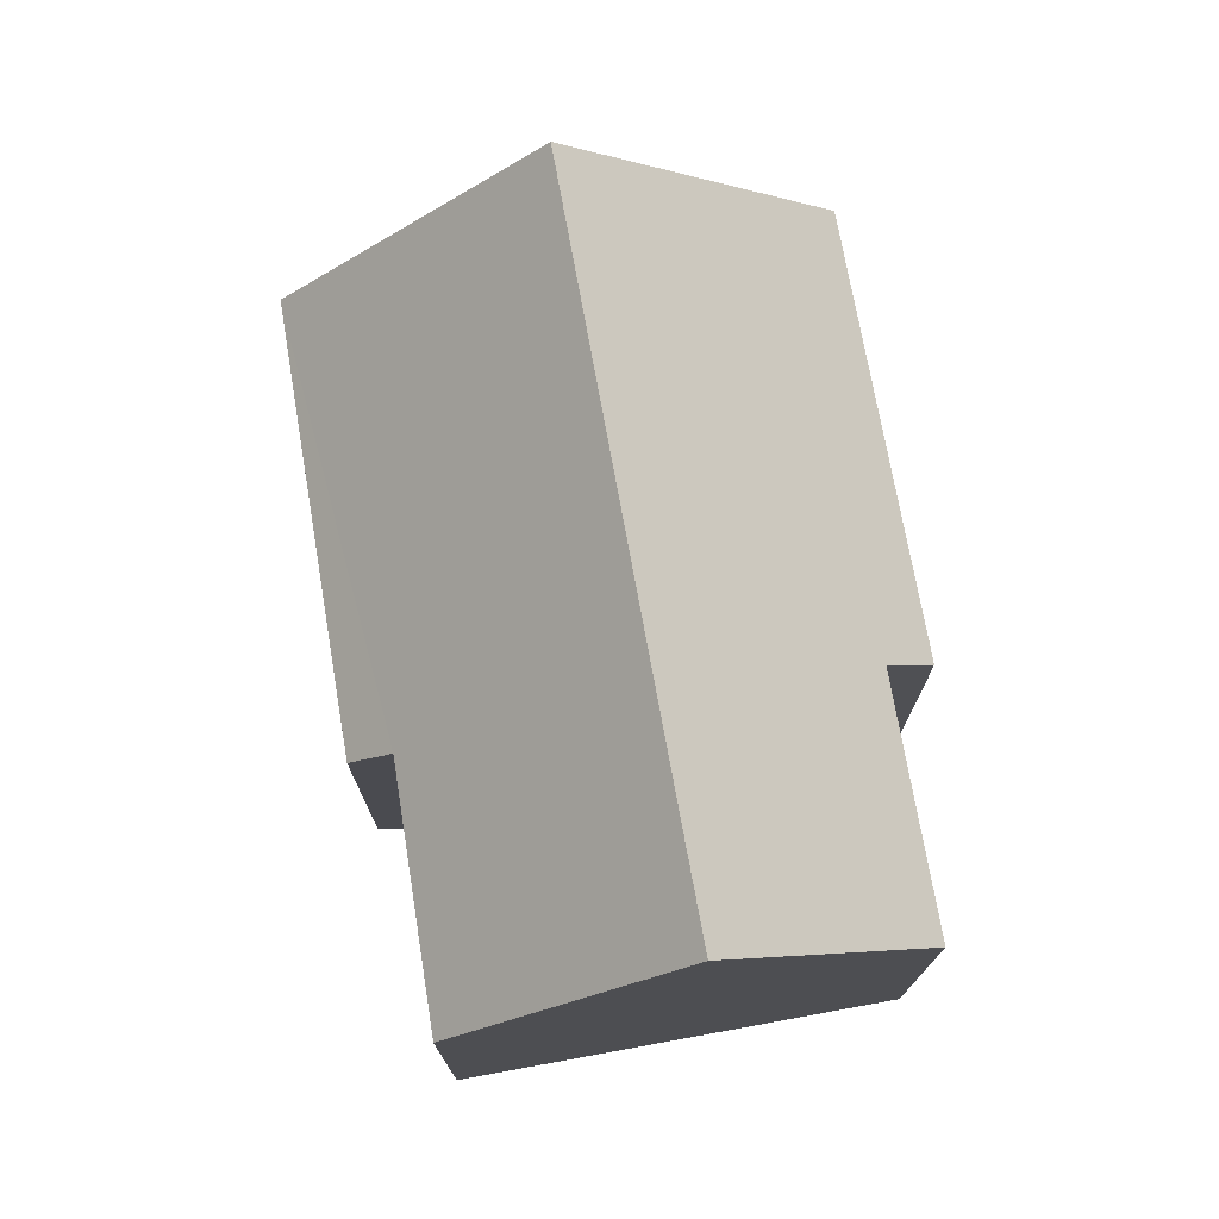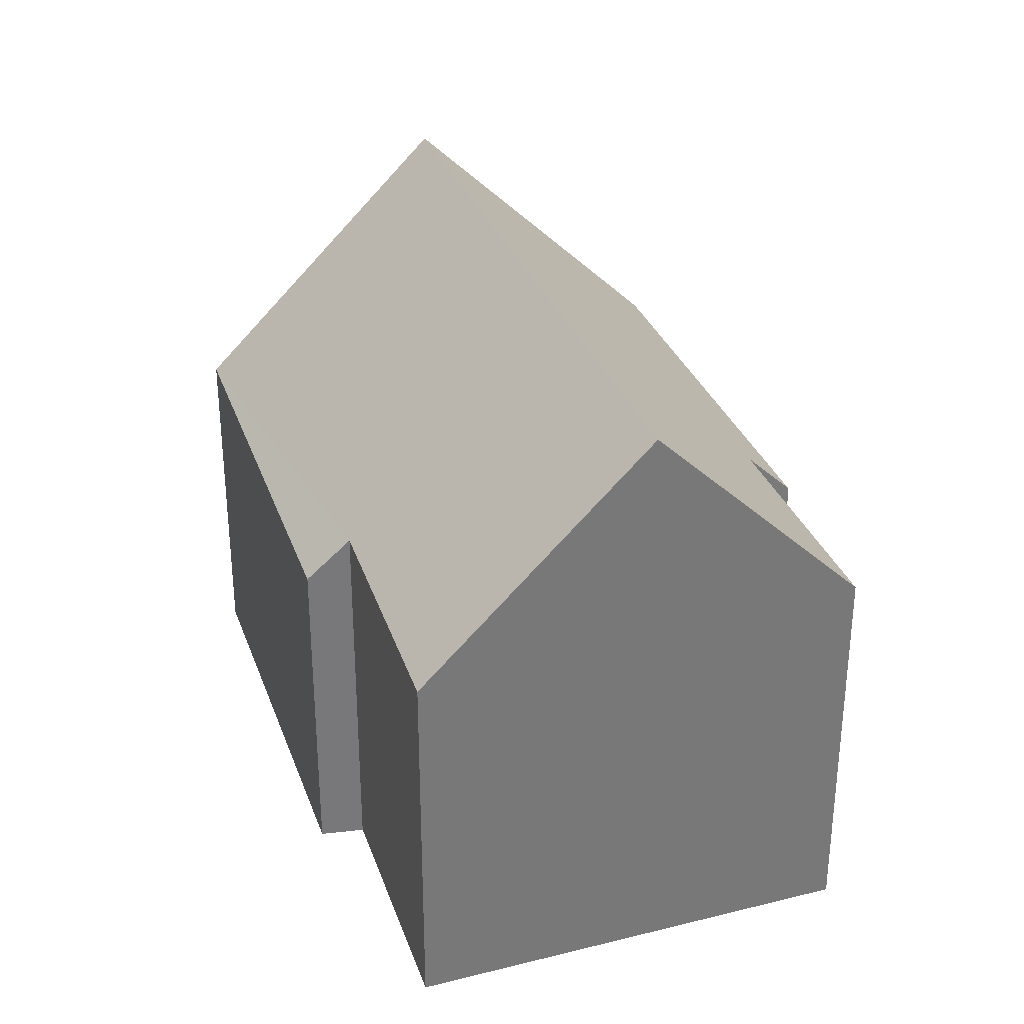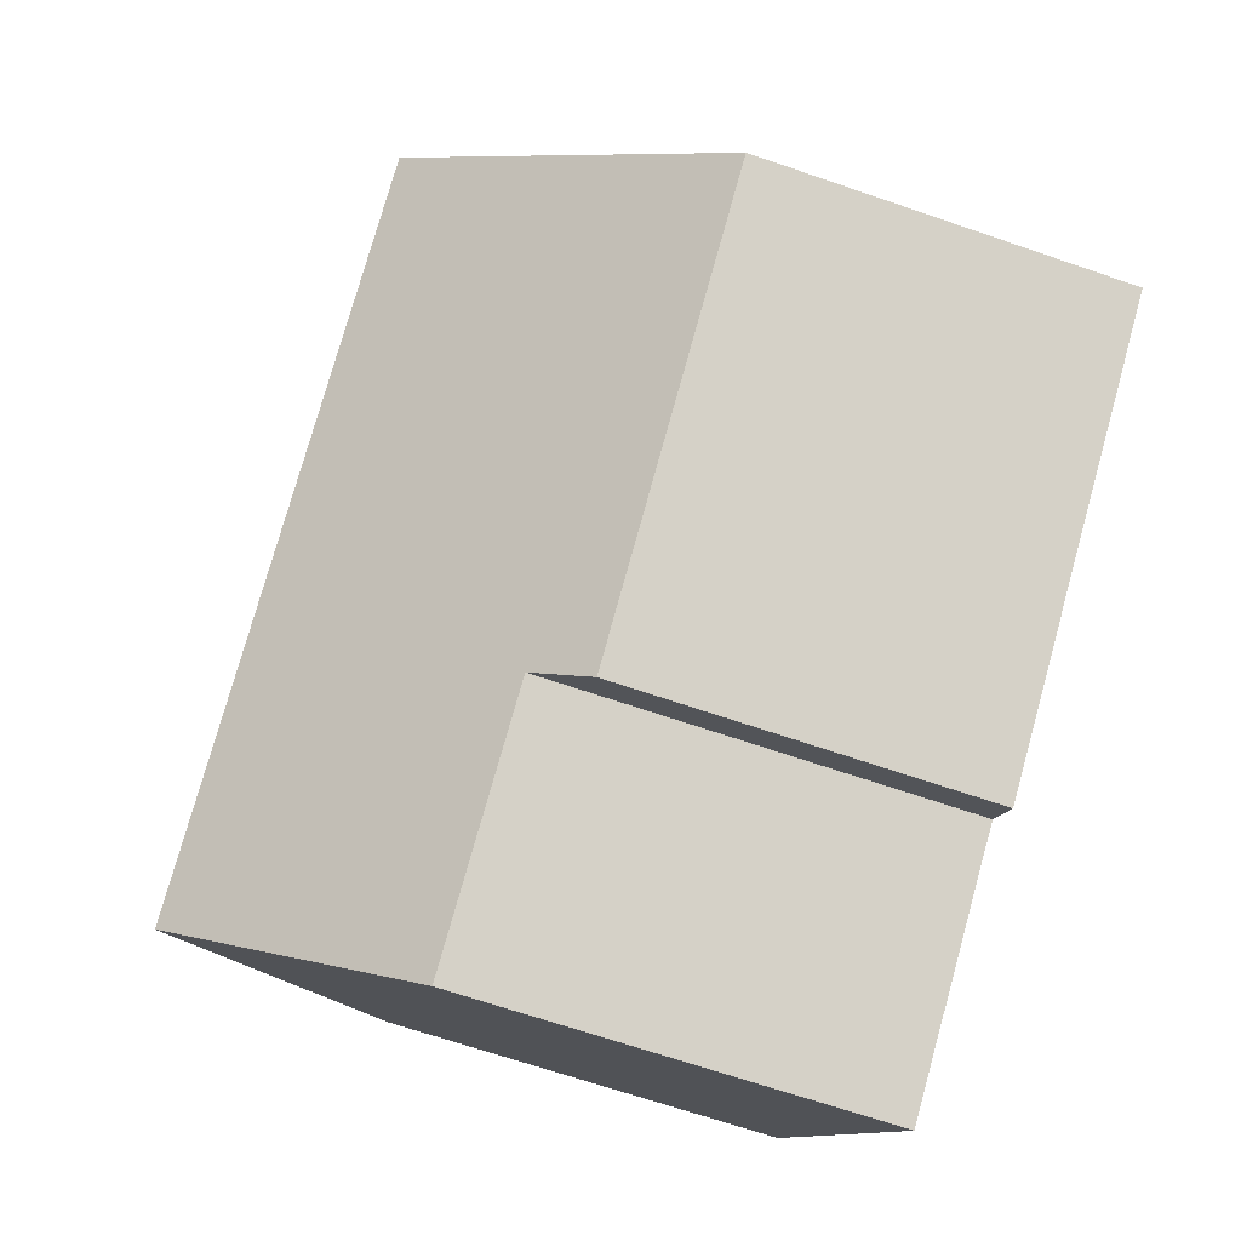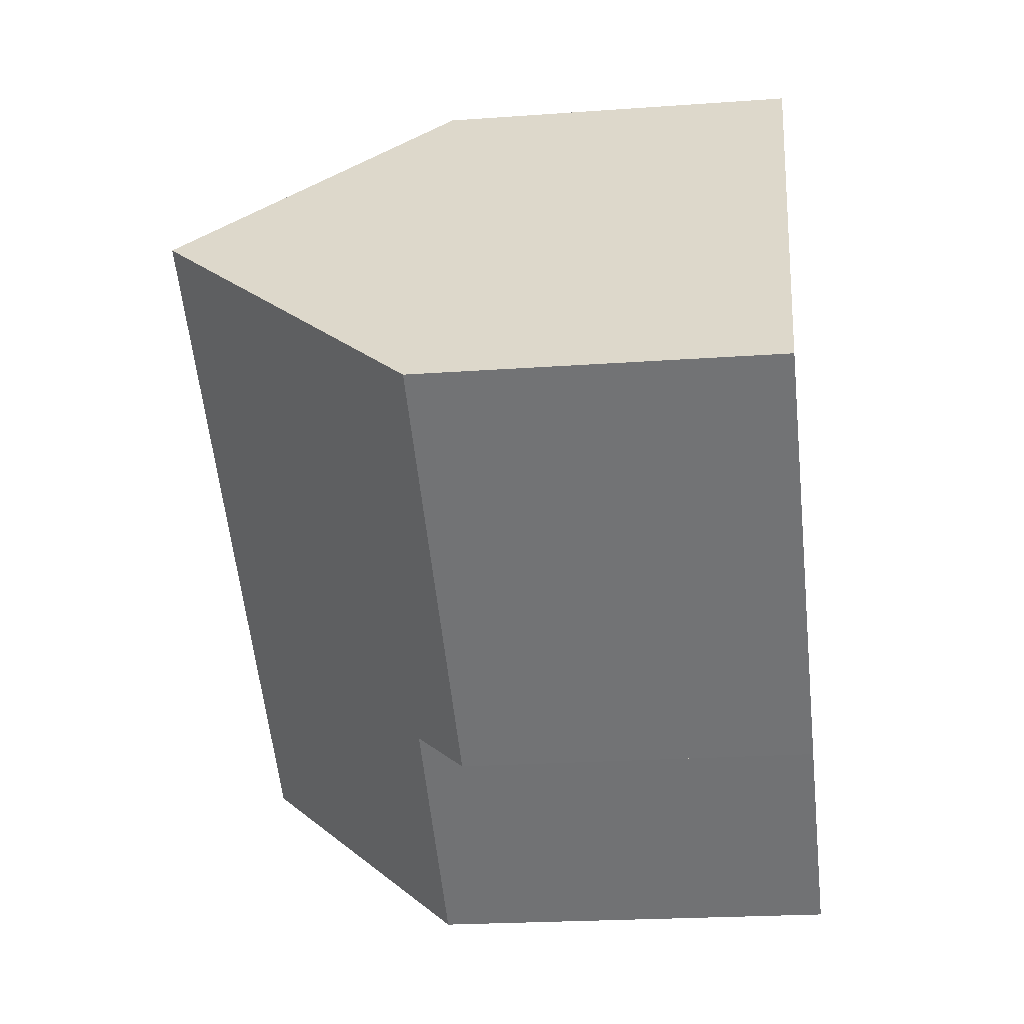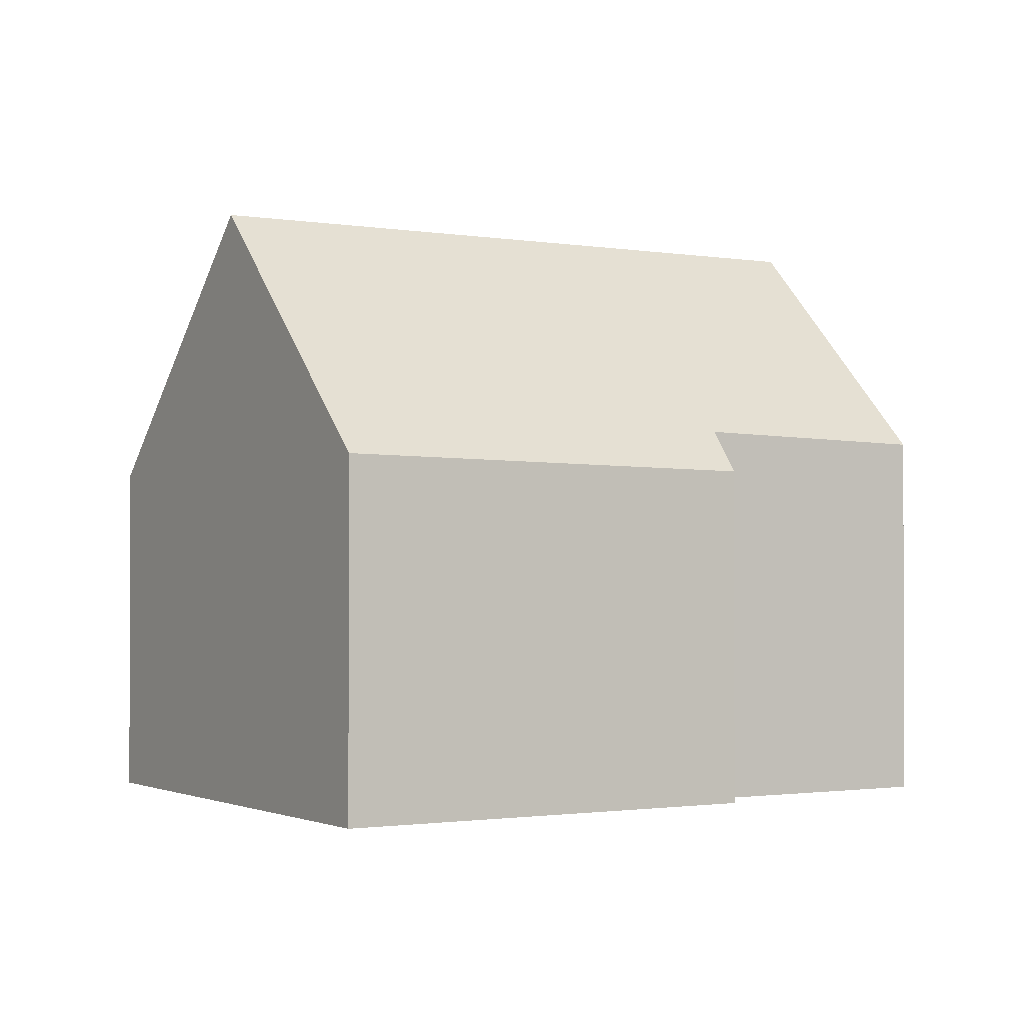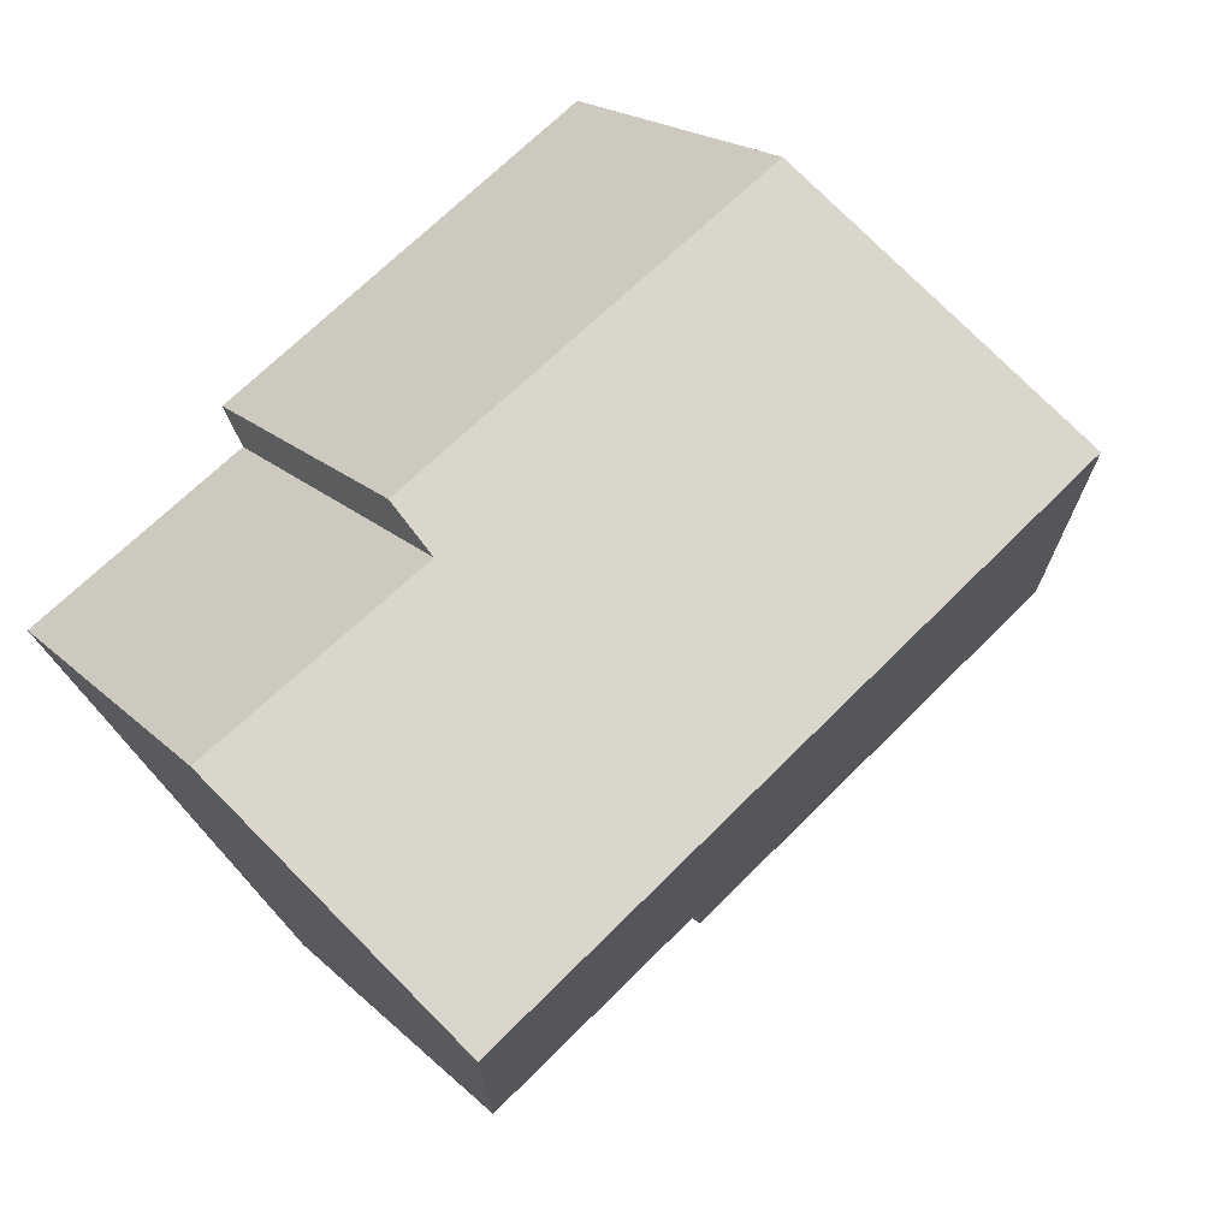
<metadata>
{"format":"obj","ext":"obj","renderer":"f3d","projection":"perspective","resolution":1024,"background":"white","views":[{"elev":75.5,"azim":114.3,"up":"+Y"},{"elev":32.9,"azim":105.5,"up":"+Y"},{"elev":-67.6,"azim":-109.0,"up":"+Z"},{"elev":-21.8,"azim":-82.7,"up":"+Z"},{"elev":-1.2,"azim":2.5,"up":"+Y"},{"elev":18.9,"azim":149.7,"up":"+Z"}]}
</metadata>
<code>
v  12.67 10.49 -3.154
v  11.25 6.658 2.589
v  14.96 6.537 0.169
v  2.596 10.49 3.815
v  5.145 6.054 7.561
v  11.57 5.911 3.296
v  0 5.973 3.657e-16
v  6.902 6.806 -3.741
v  6.371 5.959 -4.426
v  10.54 6.82 -6.239
v  10.54 3.82e-16 -6.239
v  6.902 2.291e-16 -3.741
v  0 0 0
v  6.371 2.71e-16 -4.426
v  11.25 -1.585e-16 2.589
v  11.57 -2.018e-16 3.296
v  12.67 1.931e-16 -3.154
v  14.96 -1.035e-17 0.169
v  2.596 -2.336e-16 3.815
v  5.145 -4.63e-16 7.561
g defaultobject
f 1 2 3
f 2 1 4
f 2 4 5
f 5 6 2
f 7 8 9
f 8 1 10
f 1 8 4
f 4 8 7
f 11 8 10
f 8 11 12
f 9 13 7
f 13 9 14
f 12 9 8
f 9 12 14
f 6 15 2
f 15 6 16
f 3 10 1
f 10 3 11
f 11 3 17
f 17 3 18
f 7 5 4
f 5 7 13
f 5 13 19
f 5 19 20
f 20 6 5
f 6 20 16
f 15 3 2
f 3 15 18
f 18 15 17
f 14 19 13
f 19 14 12
f 19 12 20
f 20 12 11
f 20 11 17
f 20 17 15
f 20 15 16

</code>
